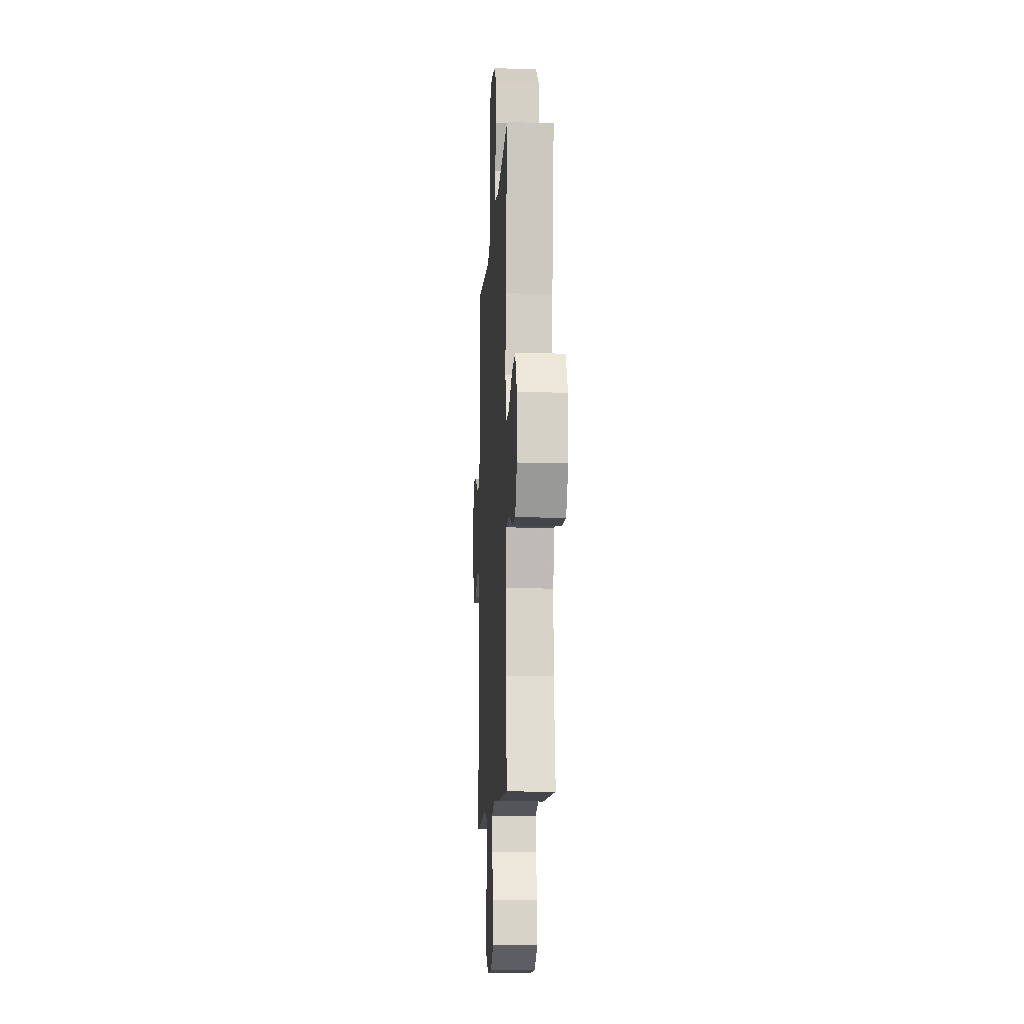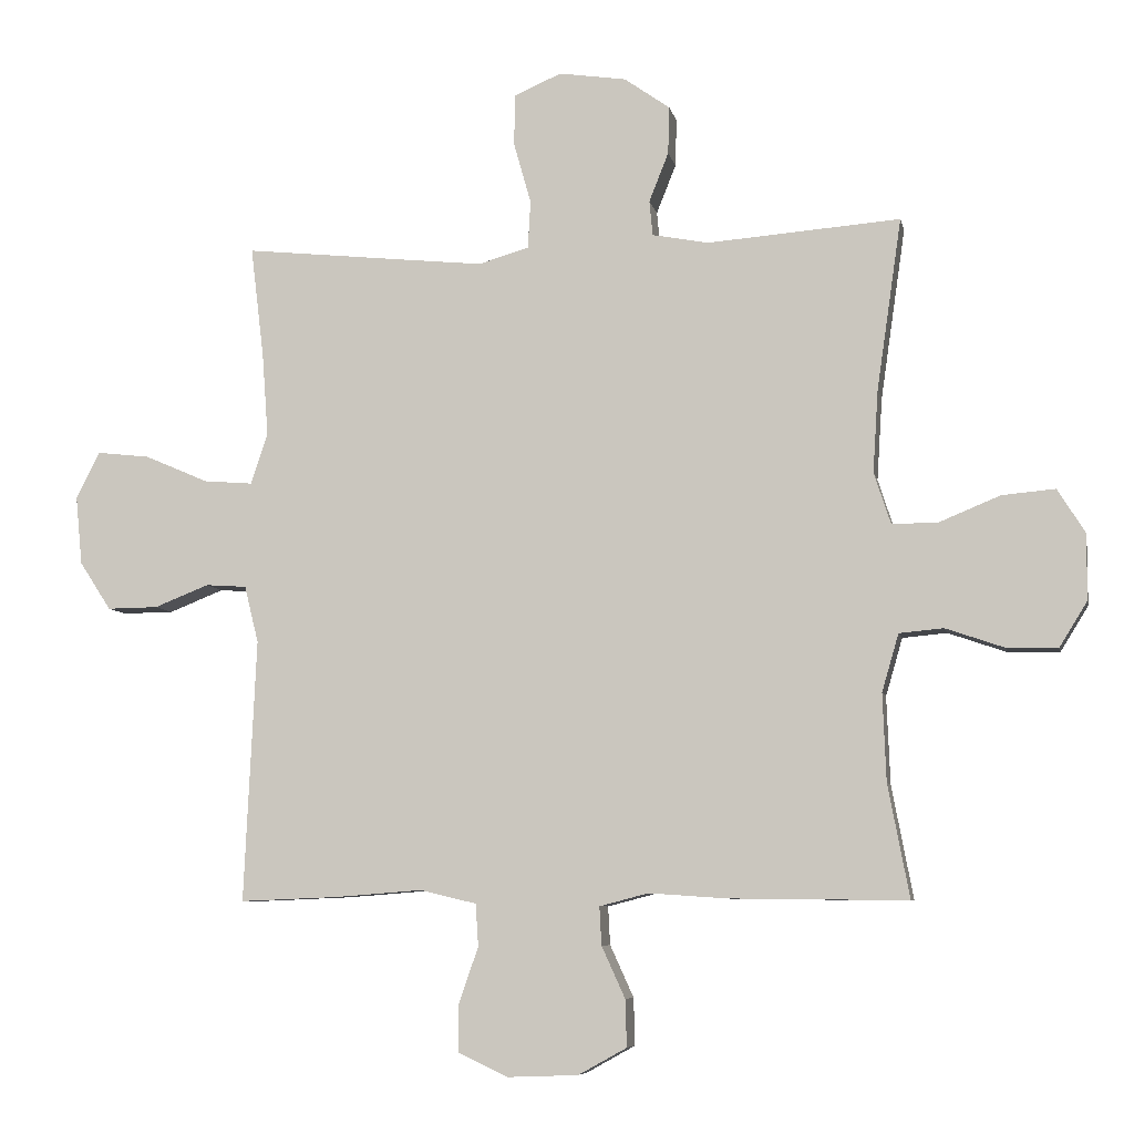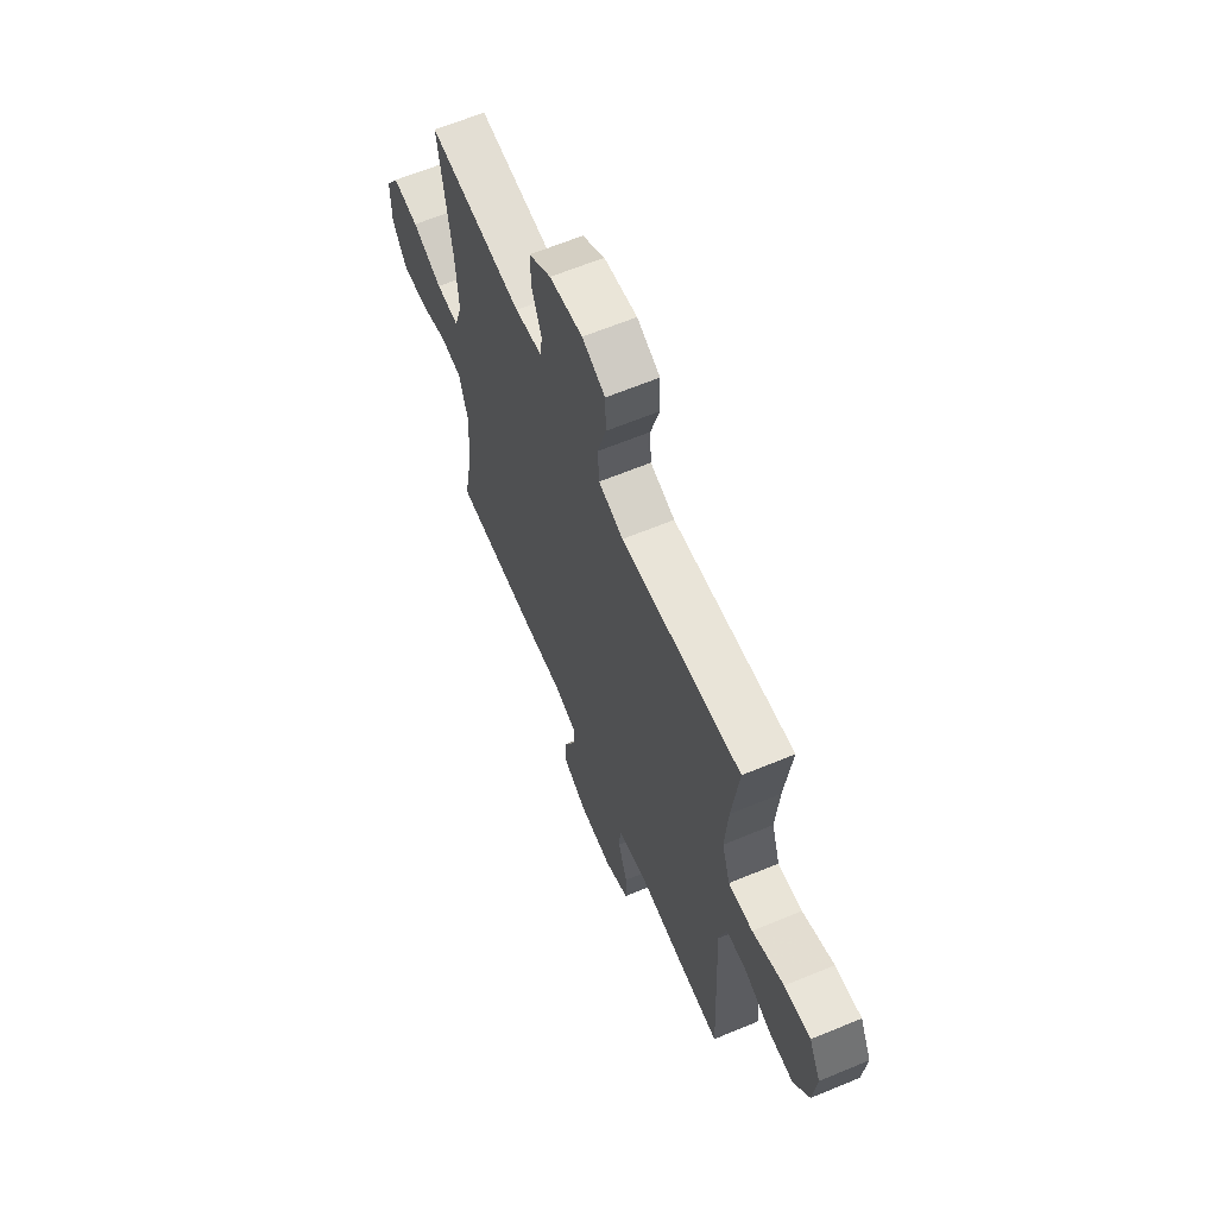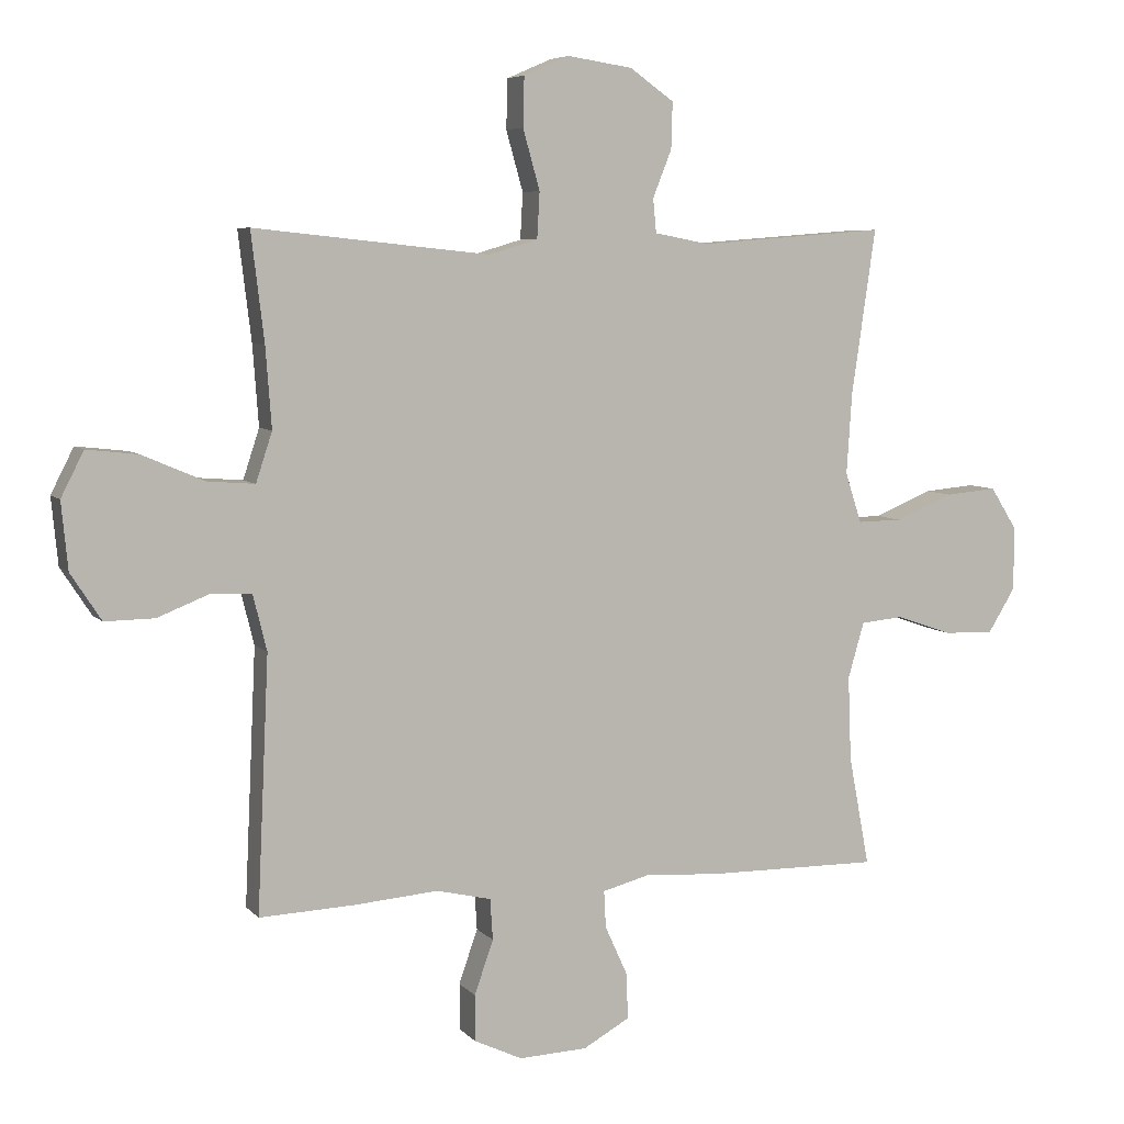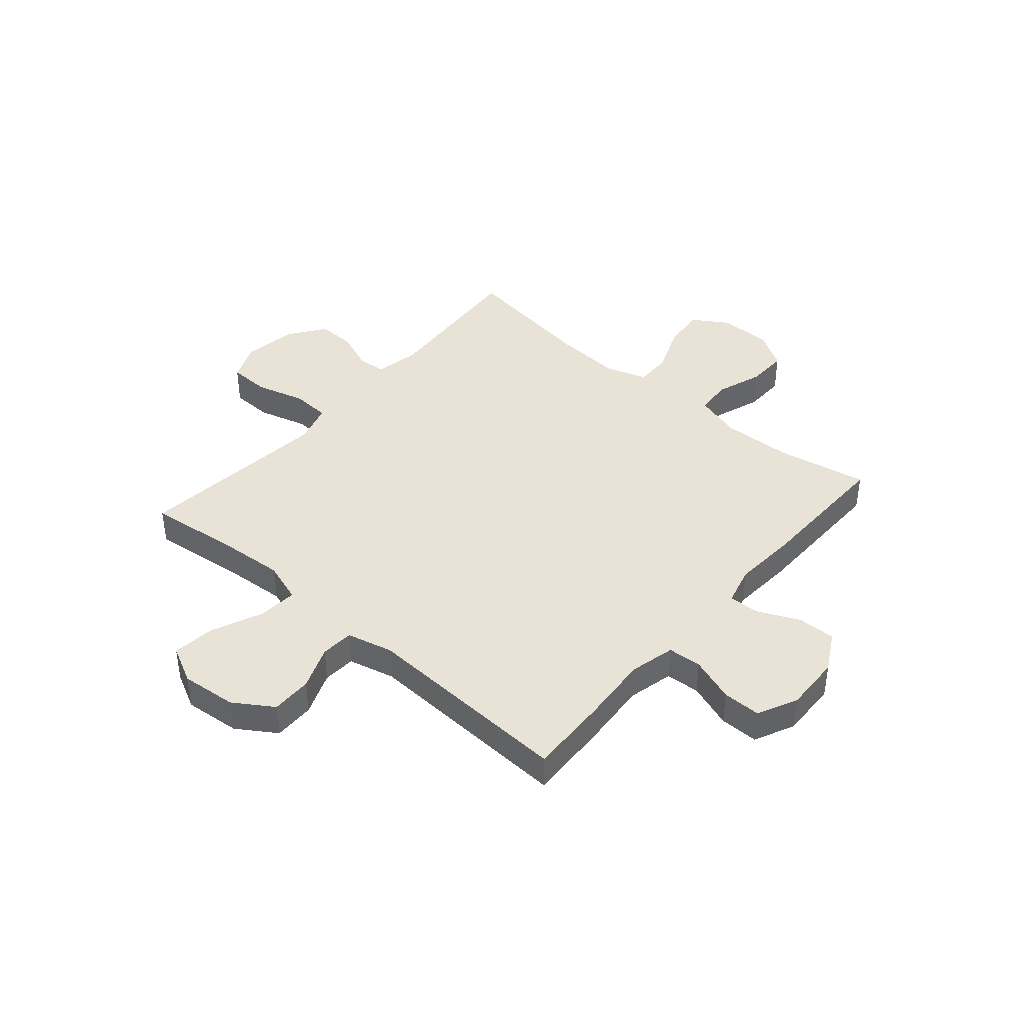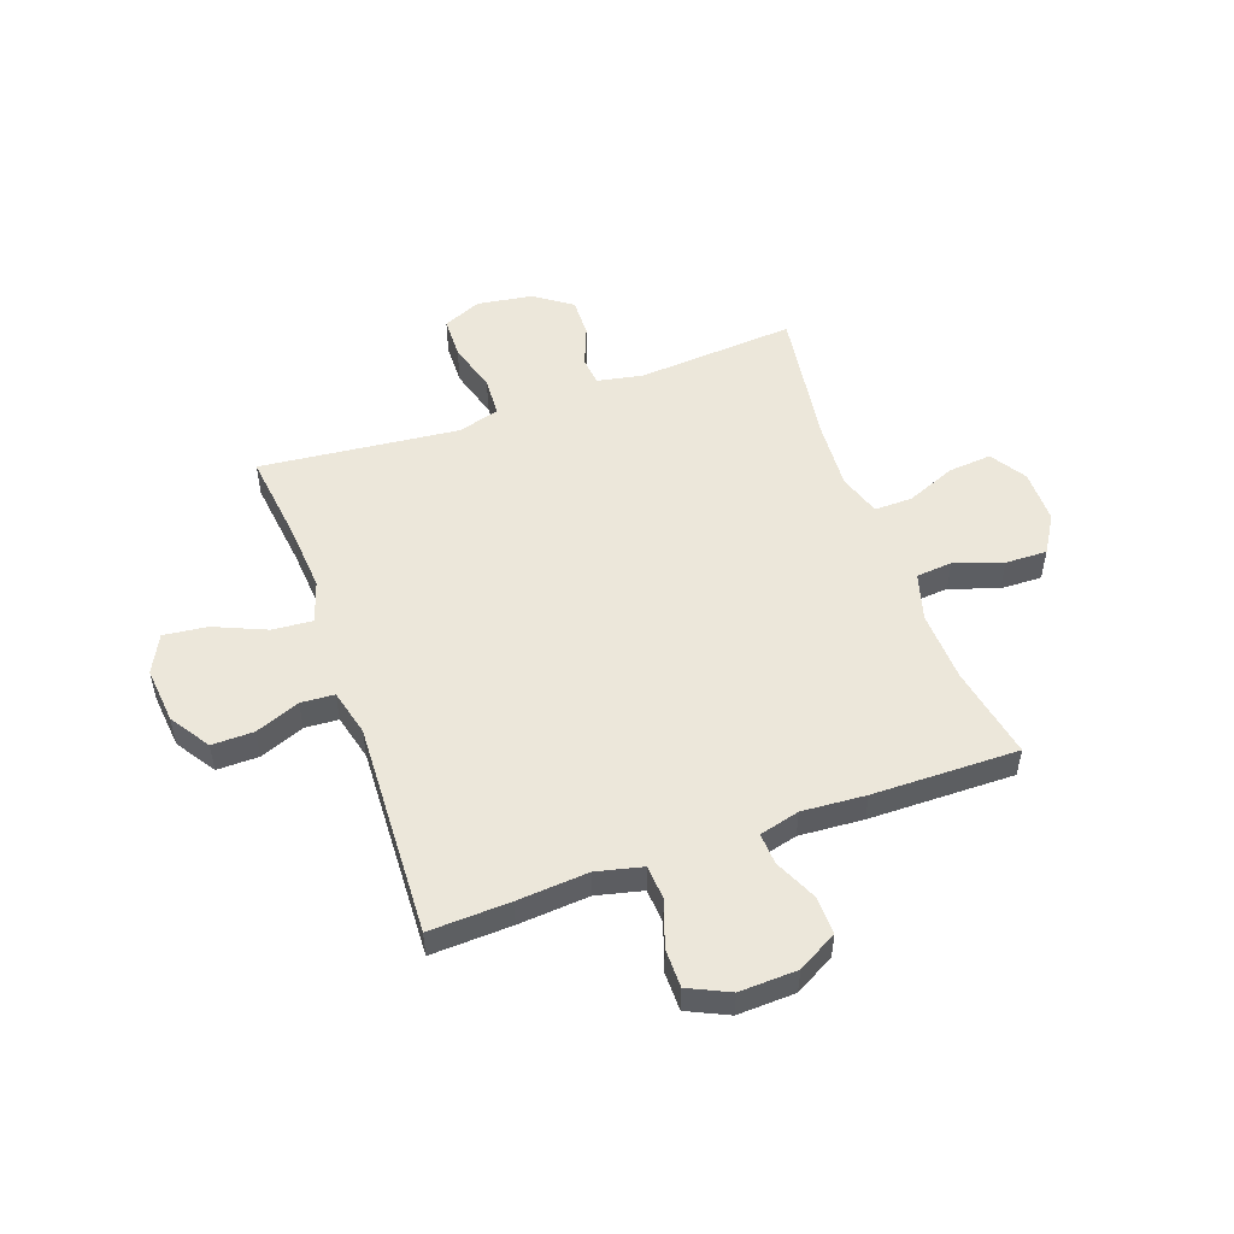
<metadata>
{"format":"obj","ext":"obj","renderer":"f3d","projection":"perspective","resolution":1024,"background":"white","views":[{"elev":-10.3,"azim":-93.1,"up":"+Z"},{"elev":-7.2,"azim":-168.7,"up":"+Z"},{"elev":63.8,"azim":67.3,"up":"+Z"},{"elev":6.4,"azim":158.3,"up":"+Z"},{"elev":41.5,"azim":130.8,"up":"+Y"},{"elev":51.9,"azim":160.3,"up":"+Y"}]}
</metadata>
<code>
v 0.5 0.07 -0.5
v 0.353 0.07 -0.494
v 0.224 0.07 -0.484
v 0.14 0.07 -0.504
v 0.136 0.07 -0.567
v 0.165 0.07 -0.65
v 0.165 0.07 -0.721
v 0.091 0.07 -0.756
v -0.014 0.07 -0.752
v -0.086 0.07 -0.712
v -0.084 0.07 -0.642
v -0.049 0.07 -0.565
v -0.046 0.07 -0.508
v -0.119 0.07 -0.489
v -0.235 0.07 -0.497
v -0.5 0.07 -0.5
v -0.468 0.07 -0.331
v -0.463 0.07 -0.201
v -0.488 0.07 -0.115
v -0.554 0.07 -0.109
v -0.641 0.07 -0.139
v -0.717 0.07 -0.141
v -0.759 0.07 -0.073
v -0.759 0.07 0.025
v -0.718 0.07 0.09
v -0.639 0.07 0.083
v -0.549 0.07 0.046
v -0.48 0.07 0.045
v -0.455 0.07 0.122
v -0.463 0.07 0.245
v -0.5 0.07 0.5
v -0.213 0.07 0.478
v -0.129 0.07 0.494
v -0.124 0.07 0.546
v -0.153 0.07 0.619
v -0.155 0.07 0.69
v -0.087 0.07 0.738
v 0.013 0.07 0.753
v 0.083 0.07 0.723
v 0.085 0.07 0.647
v 0.059 0.07 0.555
v 0.063 0.07 0.484
v 0.138 0.07 0.462
v 0.254 0.07 0.474
v 0.5 0.07 0.5
v 0.48 0.07 0.334
v 0.471 0.07 0.211
v 0.496 0.07 0.135
v 0.569 0.07 0.141
v 0.664 0.07 0.182
v 0.743 0.07 0.191
v 0.778 0.07 0.122
v 0.768 0.07 0.019
v 0.721 0.07 -0.053
v 0.645 0.07 -0.052
v 0.564 0.07 -0.02
v 0.503 0.07 -0.024
v 0.482 0.07 -0.109
v 0.5 0 -0.5
v 0.353 0 -0.494
v 0.224 0 -0.484
v 0.14 0 -0.504
v 0.136 0 -0.567
v 0.165 0 -0.65
v 0.165 0 -0.721
v 0.091 0 -0.756
v -0.014 0 -0.752
v -0.086 0 -0.712
v -0.084 0 -0.642
v -0.049 0 -0.565
v -0.046 0 -0.508
v -0.119 0 -0.489
v -0.235 0 -0.497
v -0.5 0 -0.5
v -0.468 0 -0.331
v -0.463 0 -0.201
v -0.488 0 -0.115
v -0.554 0 -0.109
v -0.641 0 -0.139
v -0.717 0 -0.141
v -0.759 0 -0.073
v -0.759 0 0.025
v -0.718 0 0.09
v -0.639 0 0.083
v -0.549 0 0.046
v -0.48 0 0.045
v -0.455 0 0.122
v -0.463 0 0.245
v -0.5 0 0.5
v -0.213 0 0.478
v -0.129 0 0.494
v -0.124 0 0.546
v -0.153 0 0.619
v -0.155 0 0.69
v -0.087 0 0.738
v 0.013 0 0.753
v 0.083 0 0.723
v 0.085 0 0.647
v 0.059 0 0.555
v 0.063 0 0.484
v 0.138 0 0.462
v 0.254 0 0.474
v 0.5 0 0.5
v 0.48 0 0.334
v 0.471 0 0.211
v 0.496 0 0.135
v 0.569 0 0.141
v 0.664 0 0.182
v 0.743 0 0.191
v 0.778 0 0.122
v 0.768 0 0.019
v 0.721 0 -0.053
v 0.645 0 -0.052
v 0.564 0 -0.02
v 0.503 0 -0.024
v 0.482 0 -0.109
f 53 54 55 56
f 53 56 57
f 52 53 57
f 49 50 51 52
f 48 49 52 57
f 47 48 57 58
f 44 45 46
f 43 44 46 47
f 42 43 47 58
f 38 39 40 41
f 38 41 42
f 37 38 42
f 34 35 36 37
f 33 34 37 42
f 32 33 42 58
f 30 31 32 58
f 24 25 26 27
f 24 27 28
f 23 24 28
f 20 21 22 23
f 19 20 23 28
f 18 19 28 29
f 14 15 16 17
f 13 14 17 18
f 9 10 11 12
f 9 12 13
f 8 9 13
f 5 6 7 8
f 4 5 8 13
f 3 4 13 18
f 29 30 58 1
f 3 18 29
f 1 2 3 29
f 114 113 112 111
f 115 114 111
f 115 111 110
f 110 109 108 107
f 115 110 107 106
f 116 115 106 105
f 104 103 102
f 105 104 102 101
f 116 105 101 100
f 99 98 97 96
f 100 99 96
f 100 96 95
f 95 94 93 92
f 100 95 92 91
f 116 100 91 90
f 116 90 89 88
f 85 84 83 82
f 86 85 82
f 86 82 81
f 81 80 79 78
f 86 81 78 77
f 87 86 77 76
f 75 74 73 72
f 76 75 72 71
f 70 69 68 67
f 71 70 67
f 71 67 66
f 66 65 64 63
f 71 66 63 62
f 76 71 62 61
f 59 116 88 87
f 87 76 61
f 87 61 60 59
f 1 59 60 2
f 2 60 61 3
f 3 61 62 4
f 4 62 63 5
f 5 63 64 6
f 6 64 65 7
f 7 65 66 8
f 8 66 67 9
f 9 67 68 10
f 10 68 69 11
f 11 69 70 12
f 12 70 71 13
f 13 71 72 14
f 14 72 73 15
f 15 73 74 16
f 16 74 75 17
f 17 75 76 18
f 18 76 77 19
f 19 77 78 20
f 20 78 79 21
f 21 79 80 22
f 22 80 81 23
f 23 81 82 24
f 24 82 83 25
f 25 83 84 26
f 26 84 85 27
f 27 85 86 28
f 28 86 87 29
f 29 87 88 30
f 30 88 89 31
f 31 89 90 32
f 32 90 91 33
f 33 91 92 34
f 34 92 93 35
f 35 93 94 36
f 36 94 95 37
f 37 95 96 38
f 38 96 97 39
f 39 97 98 40
f 40 98 99 41
f 41 99 100 42
f 42 100 101 43
f 43 101 102 44
f 44 102 103 45
f 45 103 104 46
f 46 104 105 47
f 47 105 106 48
f 48 106 107 49
f 49 107 108 50
f 50 108 109 51
f 51 109 110 52
f 52 110 111 53
f 53 111 112 54
f 54 112 113 55
f 55 113 114 56
f 56 114 115 57
f 57 115 116 58
f 58 116 59 1

</code>
